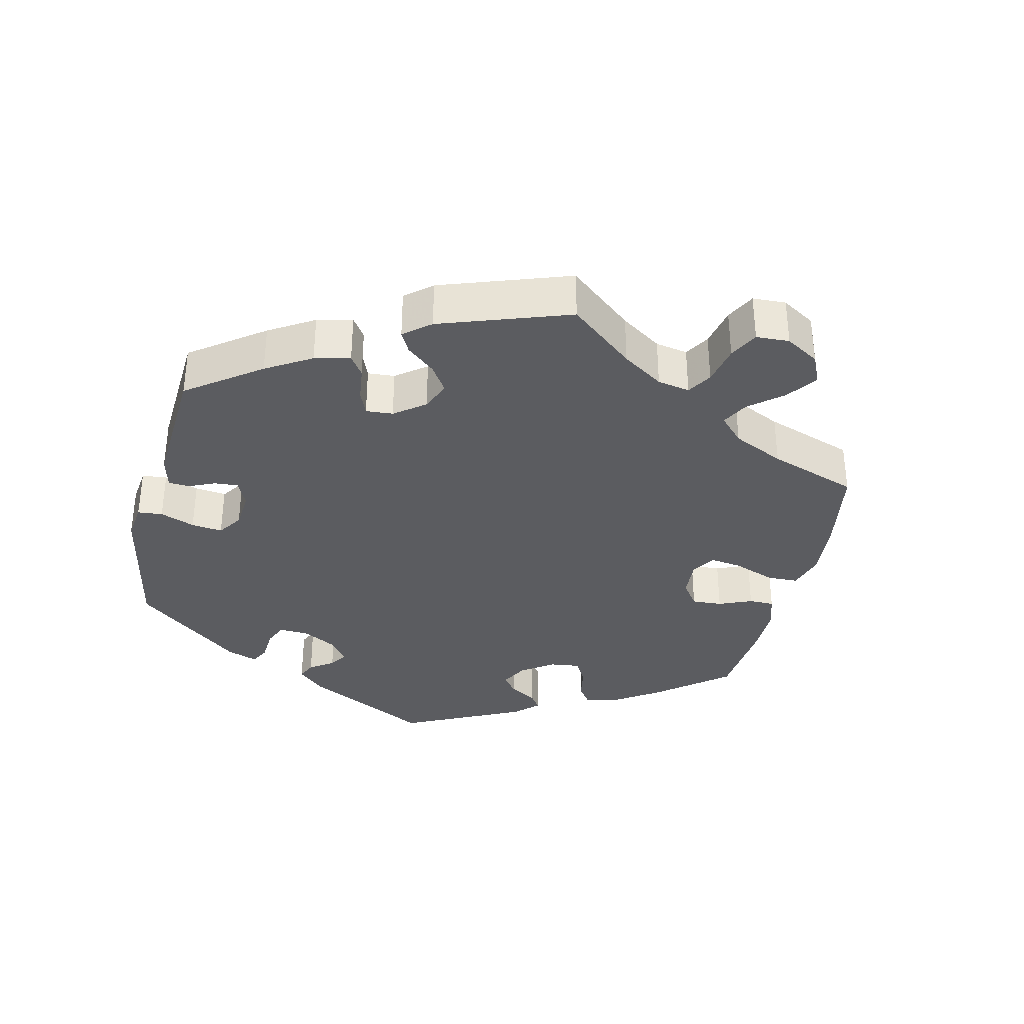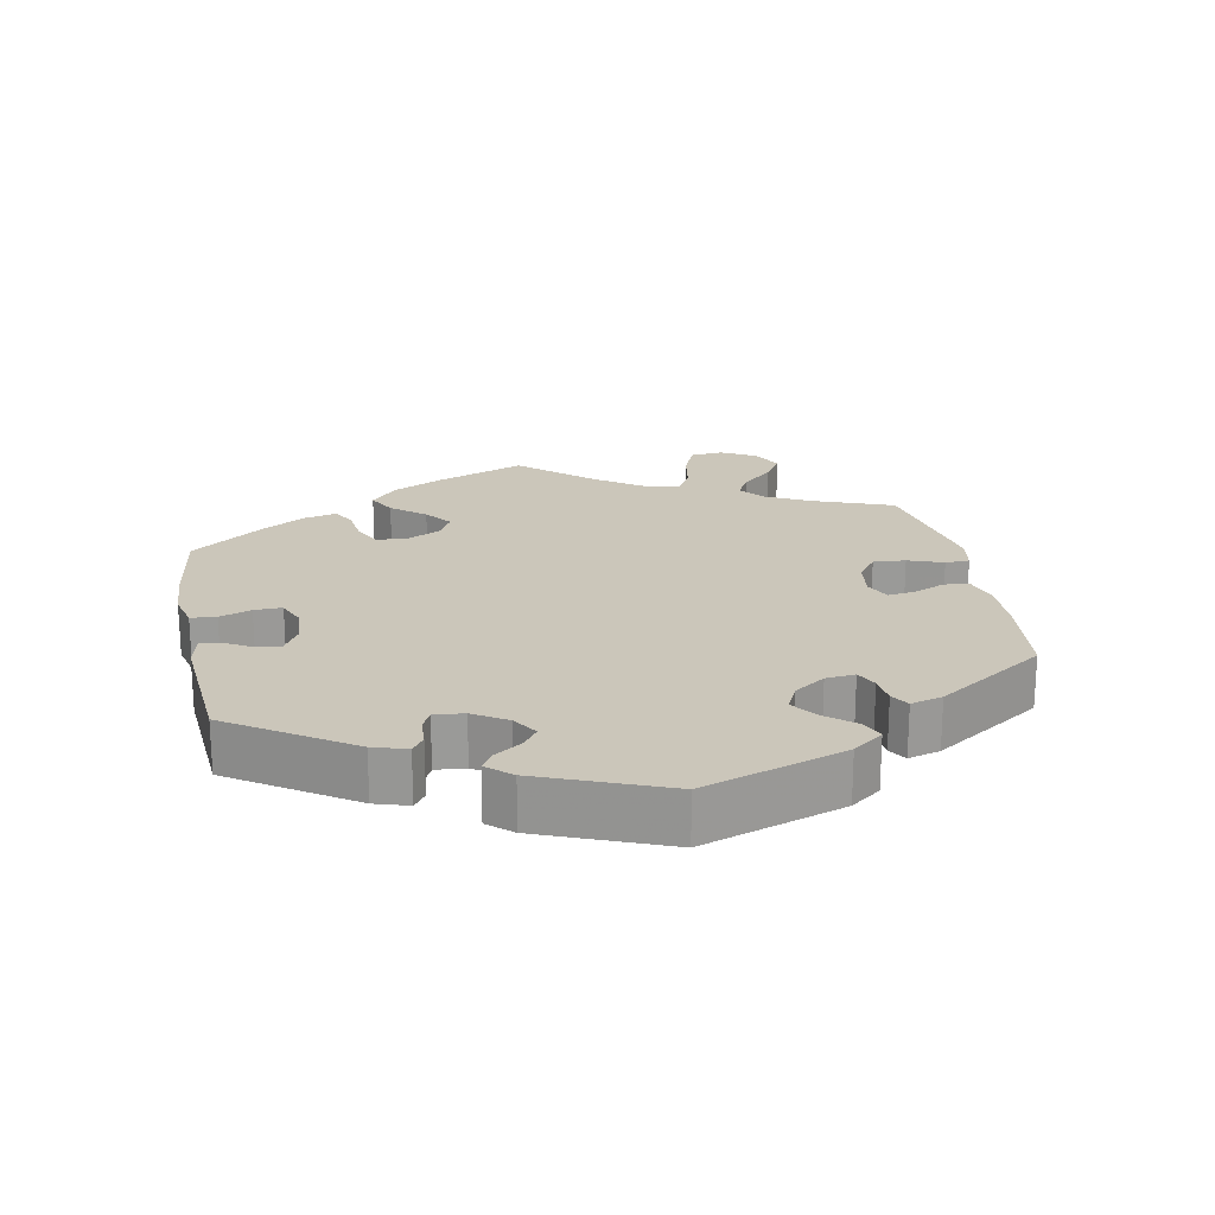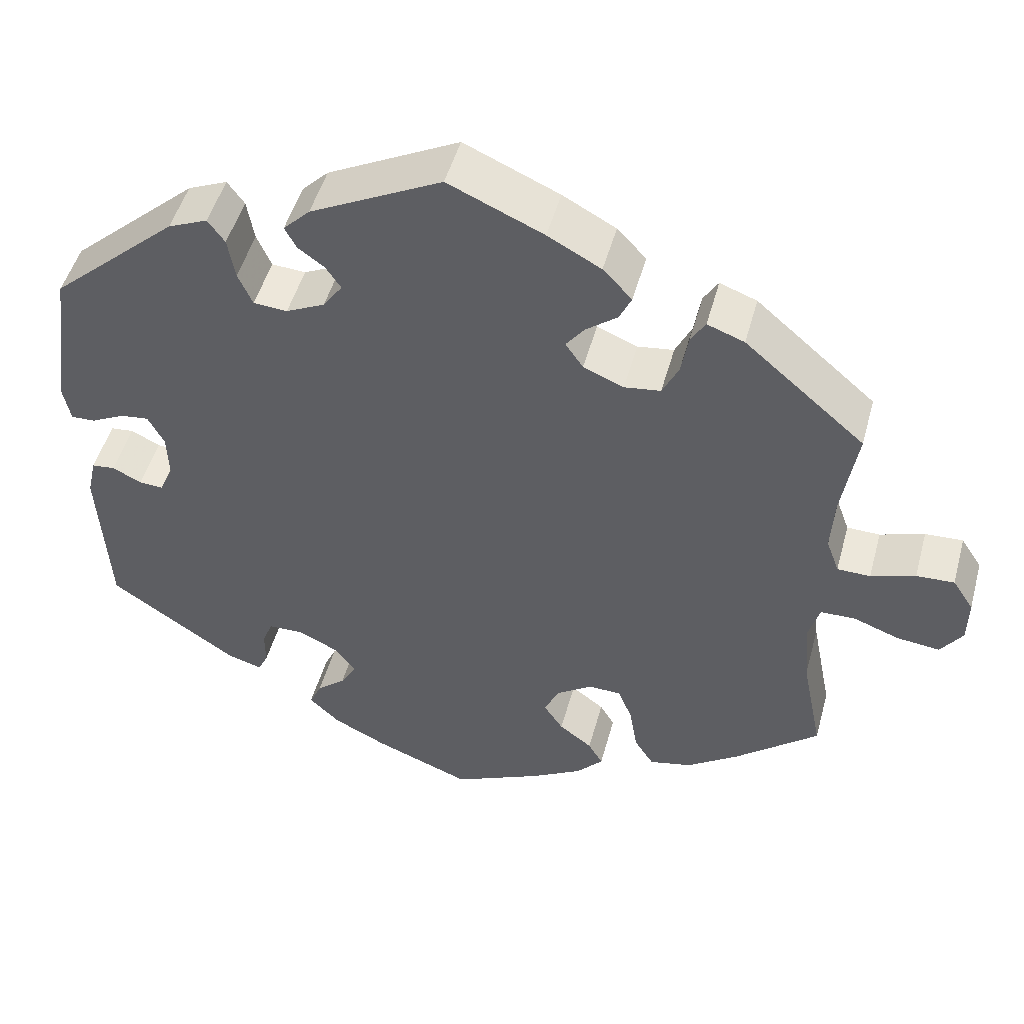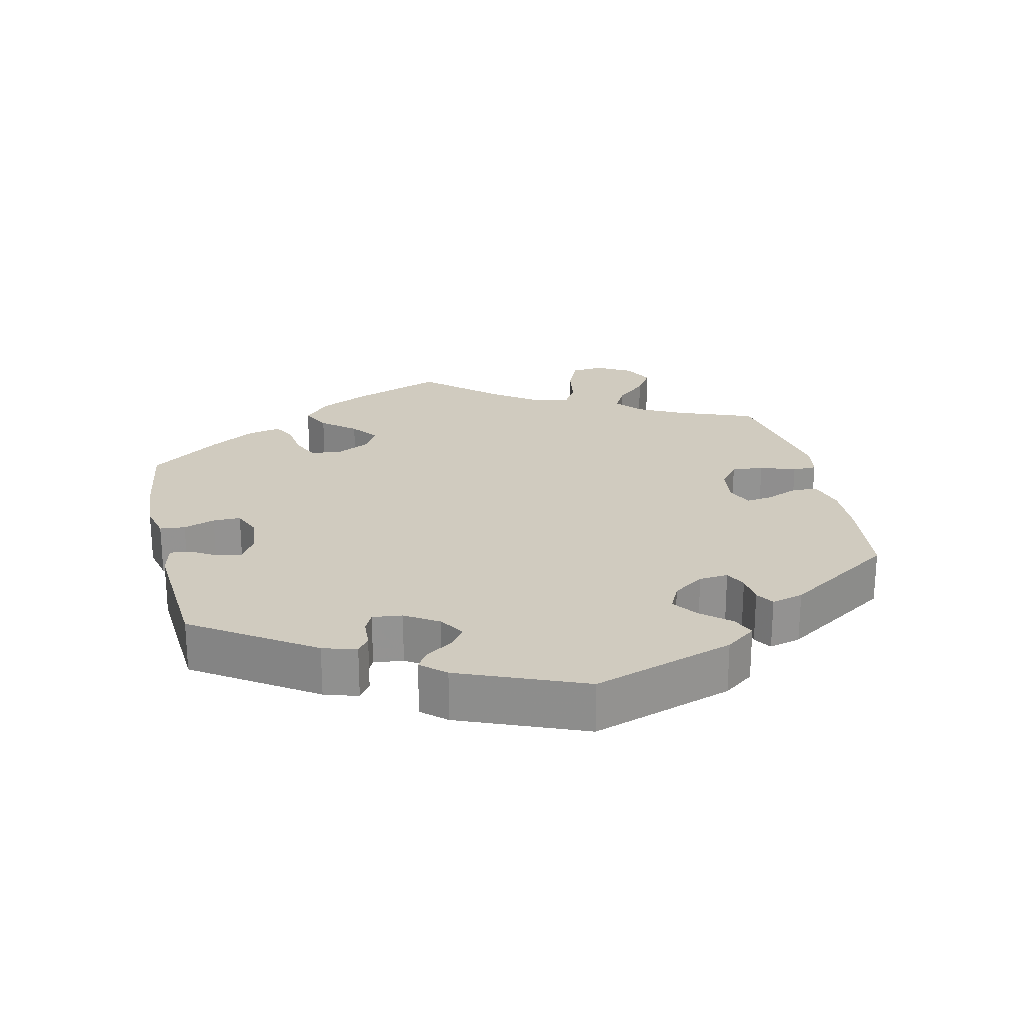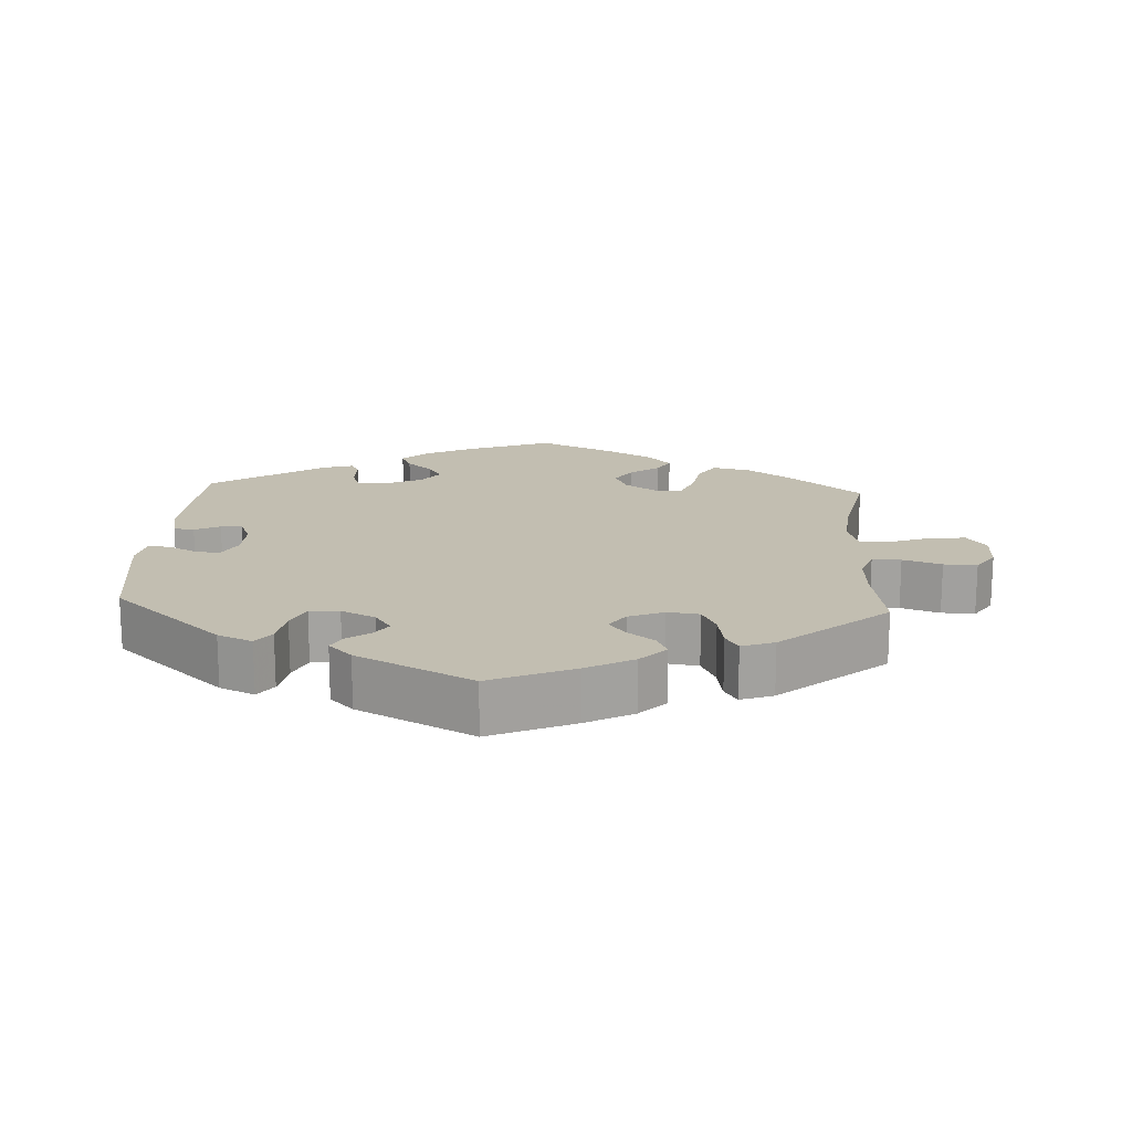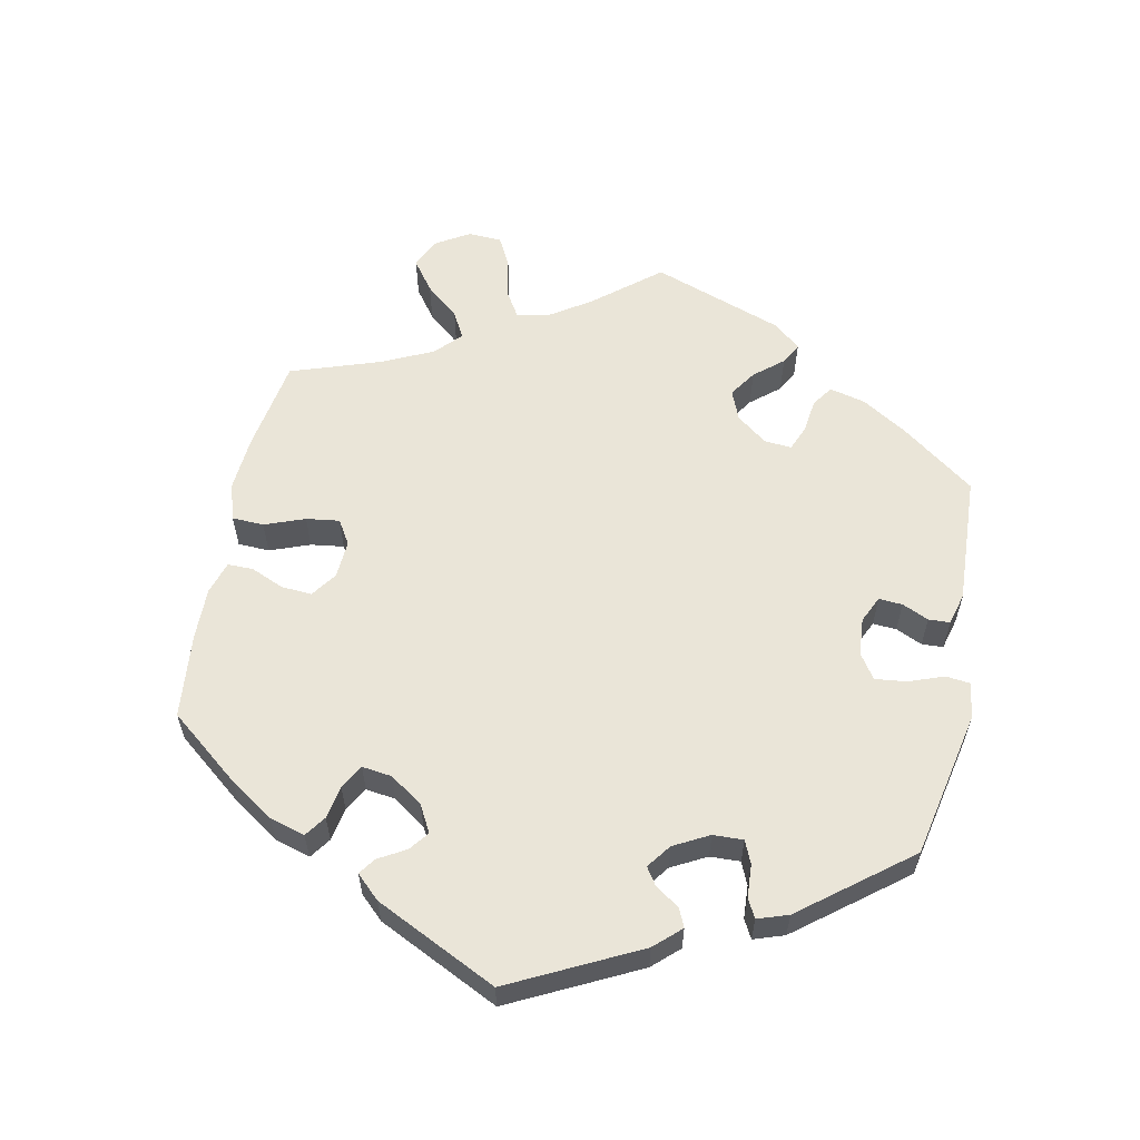
<metadata>
{"format":"obj","ext":"obj","renderer":"f3d","projection":"perspective","resolution":1024,"background":"white","views":[{"elev":-35.2,"azim":46.5,"up":"+Y"},{"elev":21.2,"azim":-71.2,"up":"+Y"},{"elev":49.0,"azim":15.1,"up":"+Z"},{"elev":23.7,"azim":-72.8,"up":"+Y"},{"elev":17.1,"azim":3.3,"up":"+Y"},{"elev":59.2,"azim":-108.5,"up":"+Y"}]}
</metadata>
<code>
v -0.119 0.07 -0.531
v -0.185 0.07 -0.498
v -0.223 0.07 -0.462
v -0.208 0.07 -0.429
v -0.172 0.07 -0.398
v -0.152 0.07 -0.364
v -0.178 0.07 -0.33
v -0.229 0.07 -0.306
v -0.272 0.07 -0.307
v -0.285 0.07 -0.339
v -0.285 0.07 -0.384
v -0.297 0.07 -0.41
v -0.341 0.07 -0.397
v -0.5 0.07 -0.289
v -0.512 0.07 -0.086
v -0.501 0.07 -0.037
v -0.472 0.07 -0.034
v -0.436 0.07 -0.052
v -0.406 0.07 -0.054
v -0.389 0.07 -0.015
v -0.391 0.07 0.041
v -0.411 0.07 0.079
v -0.446 0.07 0.075
v -0.488 0.07 0.054
v -0.518 0.07 0.053
v -0.527 0.07 0.098
v -0.5 0.07 0.289
v -0.342 0.07 0.43
v -0.293 0.07 0.451
v -0.272 0.07 0.422
v -0.263 0.07 0.37
v -0.245 0.07 0.329
v -0.203 0.07 0.326
v -0.155 0.07 0.349
v -0.131 0.07 0.383
v -0.15 0.07 0.411
v -0.183 0.07 0.435
v -0.197 0.07 0.462
v -0.164 0.07 0.495
v -0.001 0.07 0.578
v 0.117 0.07 0.526
v 0.183 0.07 0.49
v 0.219 0.07 0.452
v 0.204 0.07 0.42
v 0.165 0.07 0.39
v 0.142 0.07 0.36
v 0.164 0.07 0.328
v 0.214 0.07 0.307
v 0.259 0.07 0.313
v 0.279 0.07 0.354
v 0.288 0.07 0.406
v 0.306 0.07 0.435
v 0.352 0.07 0.418
v 0.501 0.07 0.29
v 0.482 0.07 0.173
v 0.478 0.07 0.103
v 0.494 0.07 0.059
v 0.535 0.07 0.058
v 0.59 0.07 0.076
v 0.637 0.07 0.078
v 0.663 0.07 0.038
v 0.662 0.07 -0.018
v 0.635 0.07 -0.056
v 0.582 0.07 -0.05
v 0.525 0.07 -0.029
v 0.482 0.07 -0.03
v 0.468 0.07 -0.078
v 0.475 0.07 -0.158
v 0.501 0.07 -0.289
v 0.397 0.07 -0.375
v 0.333 0.07 -0.419
v 0.28 0.07 -0.431
v 0.256 0.07 -0.393
v 0.246 0.07 -0.333
v 0.228 0.07 -0.289
v 0.188 0.07 -0.288
v 0.143 0.07 -0.318
v 0.125 0.07 -0.358
v 0.149 0.07 -0.394
v 0.19 0.07 -0.425
v 0.208 0.07 -0.456
v 0.175 0.07 -0.492
v 0.111 0.07 -0.528
v 0.001 0.07 -0.578
v -0.119 0 -0.531
v -0.185 0 -0.498
v -0.223 0 -0.462
v -0.208 0 -0.429
v -0.172 0 -0.398
v -0.152 0 -0.364
v -0.178 0 -0.33
v -0.229 0 -0.306
v -0.272 0 -0.307
v -0.285 0 -0.339
v -0.285 0 -0.384
v -0.297 0 -0.41
v -0.341 0 -0.397
v -0.5 0 -0.289
v -0.512 0 -0.086
v -0.501 0 -0.037
v -0.472 0 -0.034
v -0.436 0 -0.052
v -0.406 0 -0.054
v -0.389 0 -0.015
v -0.391 0 0.041
v -0.411 0 0.079
v -0.446 0 0.075
v -0.488 0 0.054
v -0.518 0 0.053
v -0.527 0 0.098
v -0.5 0 0.289
v -0.342 0 0.43
v -0.293 0 0.451
v -0.272 0 0.422
v -0.263 0 0.37
v -0.245 0 0.329
v -0.203 0 0.326
v -0.155 0 0.349
v -0.131 0 0.383
v -0.15 0 0.411
v -0.183 0 0.435
v -0.197 0 0.462
v -0.164 0 0.495
v -0.001 0 0.578
v 0.117 0 0.526
v 0.183 0 0.49
v 0.219 0 0.452
v 0.204 0 0.42
v 0.165 0 0.39
v 0.142 0 0.36
v 0.164 0 0.328
v 0.214 0 0.307
v 0.259 0 0.313
v 0.279 0 0.354
v 0.288 0 0.406
v 0.306 0 0.435
v 0.352 0 0.418
v 0.501 0 0.29
v 0.482 0 0.173
v 0.478 0 0.103
v 0.494 0 0.059
v 0.535 0 0.058
v 0.59 0 0.076
v 0.637 0 0.078
v 0.663 0 0.038
v 0.662 0 -0.018
v 0.635 0 -0.056
v 0.582 0 -0.05
v 0.525 0 -0.029
v 0.482 0 -0.03
v 0.468 0 -0.078
v 0.475 0 -0.158
v 0.501 0 -0.289
v 0.397 0 -0.375
v 0.333 0 -0.419
v 0.28 0 -0.431
v 0.256 0 -0.393
v 0.246 0 -0.333
v 0.228 0 -0.289
v 0.188 0 -0.288
v 0.143 0 -0.318
v 0.125 0 -0.358
v 0.149 0 -0.394
v 0.19 0 -0.425
v 0.208 0 -0.456
v 0.175 0 -0.492
v 0.111 0 -0.528
v 0.001 0 -0.578
f 79 80 81 82
f 78 79 82 83
f 71 72 73 74
f 71 74 75
f 68 69 70 71
f 67 68 71 75
f 66 67 75 76
f 62 63 64 65
f 62 65 66
f 61 62 66
f 58 59 60 61
f 57 58 61 66
f 56 57 66 76
f 52 53 54 55
f 50 51 52 55
f 49 50 55 56
f 48 49 56 76
f 42 43 44 45
f 42 45 46
f 41 42 46
f 40 41 46
f 39 40 46
f 36 37 38 39
f 35 36 39 46
f 34 35 46 47
f 28 29 30 31
f 28 31 32
f 27 28 32
f 26 27 32 33
f 23 24 25 26
f 22 23 26 33
f 15 16 17 18
f 15 18 19
f 14 15 19
f 13 14 19 20
f 10 11 12 13
f 9 10 13 20
f 2 3 4 5
f 2 5 6
f 1 2 6
f 78 83 84 1
f 47 48 76 77
f 21 22 33 34
f 8 9 20 21
f 7 8 21 34
f 6 7 34 47
f 47 77 78
f 1 6 47 78
f 166 165 164 163
f 167 166 163 162
f 158 157 156 155
f 159 158 155
f 155 154 153 152
f 159 155 152 151
f 160 159 151 150
f 149 148 147 146
f 150 149 146
f 150 146 145
f 145 144 143 142
f 150 145 142 141
f 160 150 141 140
f 139 138 137 136
f 139 136 135 134
f 140 139 134 133
f 160 140 133 132
f 129 128 127 126
f 130 129 126
f 130 126 125
f 130 125 124
f 130 124 123
f 123 122 121 120
f 130 123 120 119
f 131 130 119 118
f 115 114 113 112
f 116 115 112
f 116 112 111
f 117 116 111 110
f 110 109 108 107
f 117 110 107 106
f 102 101 100 99
f 103 102 99
f 103 99 98
f 104 103 98 97
f 97 96 95 94
f 104 97 94 93
f 89 88 87 86
f 90 89 86
f 90 86 85
f 85 168 167 162
f 161 160 132 131
f 118 117 106 105
f 105 104 93 92
f 118 105 92 91
f 131 118 91 90
f 162 161 131
f 162 131 90 85
f 1 85 86 2
f 2 86 87 3
f 3 87 88 4
f 4 88 89 5
f 5 89 90 6
f 6 90 91 7
f 7 91 92 8
f 8 92 93 9
f 9 93 94 10
f 10 94 95 11
f 11 95 96 12
f 12 96 97 13
f 13 97 98 14
f 14 98 99 15
f 15 99 100 16
f 16 100 101 17
f 17 101 102 18
f 18 102 103 19
f 19 103 104 20
f 20 104 105 21
f 21 105 106 22
f 22 106 107 23
f 23 107 108 24
f 24 108 109 25
f 25 109 110 26
f 26 110 111 27
f 27 111 112 28
f 28 112 113 29
f 29 113 114 30
f 30 114 115 31
f 31 115 116 32
f 32 116 117 33
f 33 117 118 34
f 34 118 119 35
f 35 119 120 36
f 36 120 121 37
f 37 121 122 38
f 38 122 123 39
f 39 123 124 40
f 40 124 125 41
f 41 125 126 42
f 42 126 127 43
f 43 127 128 44
f 44 128 129 45
f 45 129 130 46
f 46 130 131 47
f 47 131 132 48
f 48 132 133 49
f 49 133 134 50
f 50 134 135 51
f 51 135 136 52
f 52 136 137 53
f 53 137 138 54
f 54 138 139 55
f 55 139 140 56
f 56 140 141 57
f 57 141 142 58
f 58 142 143 59
f 59 143 144 60
f 60 144 145 61
f 61 145 146 62
f 62 146 147 63
f 63 147 148 64
f 64 148 149 65
f 65 149 150 66
f 66 150 151 67
f 67 151 152 68
f 68 152 153 69
f 69 153 154 70
f 70 154 155 71
f 71 155 156 72
f 72 156 157 73
f 73 157 158 74
f 74 158 159 75
f 75 159 160 76
f 76 160 161 77
f 77 161 162 78
f 78 162 163 79
f 79 163 164 80
f 80 164 165 81
f 81 165 166 82
f 82 166 167 83
f 83 167 168 84
f 84 168 85 1

</code>
